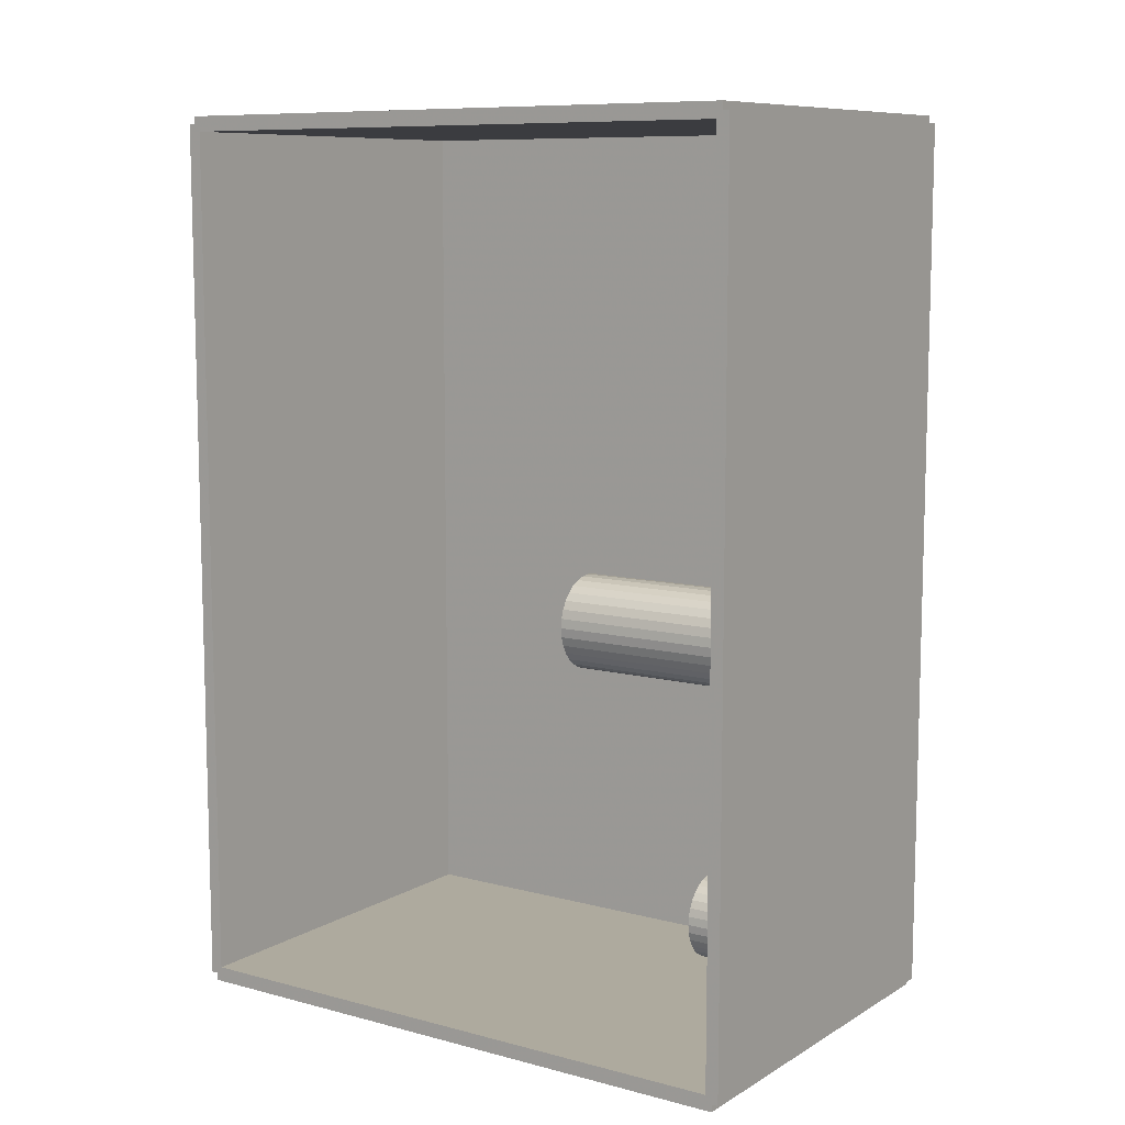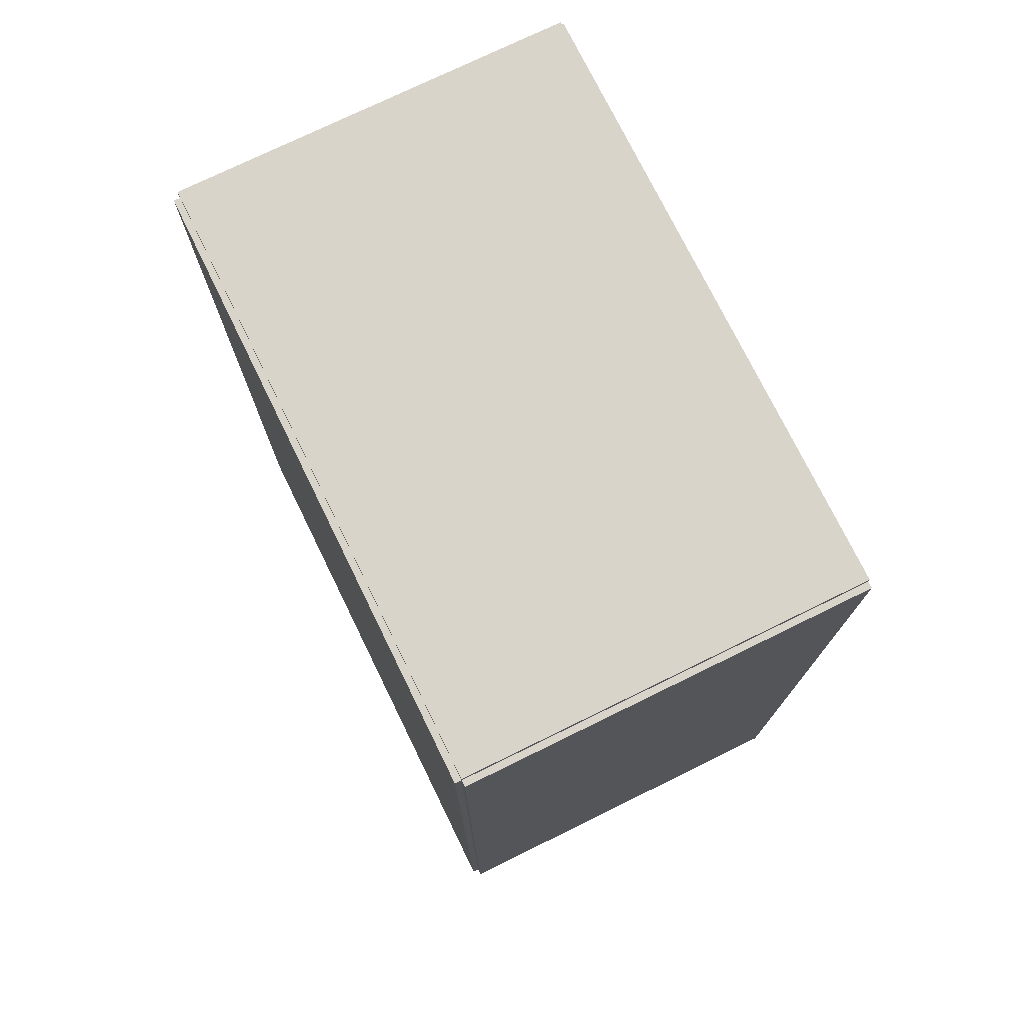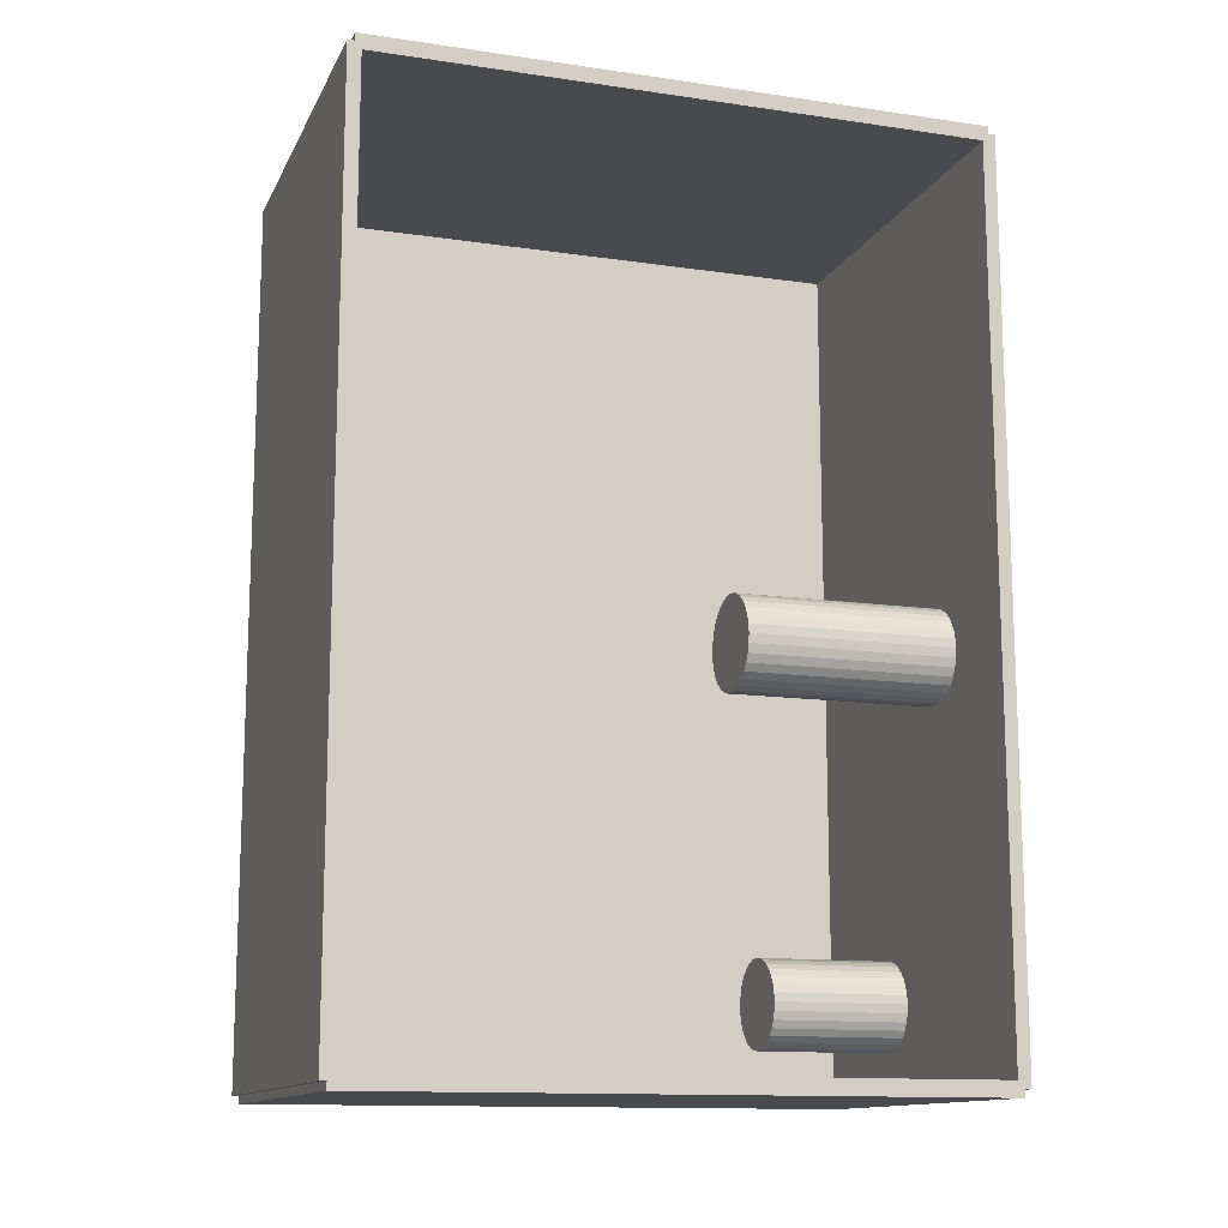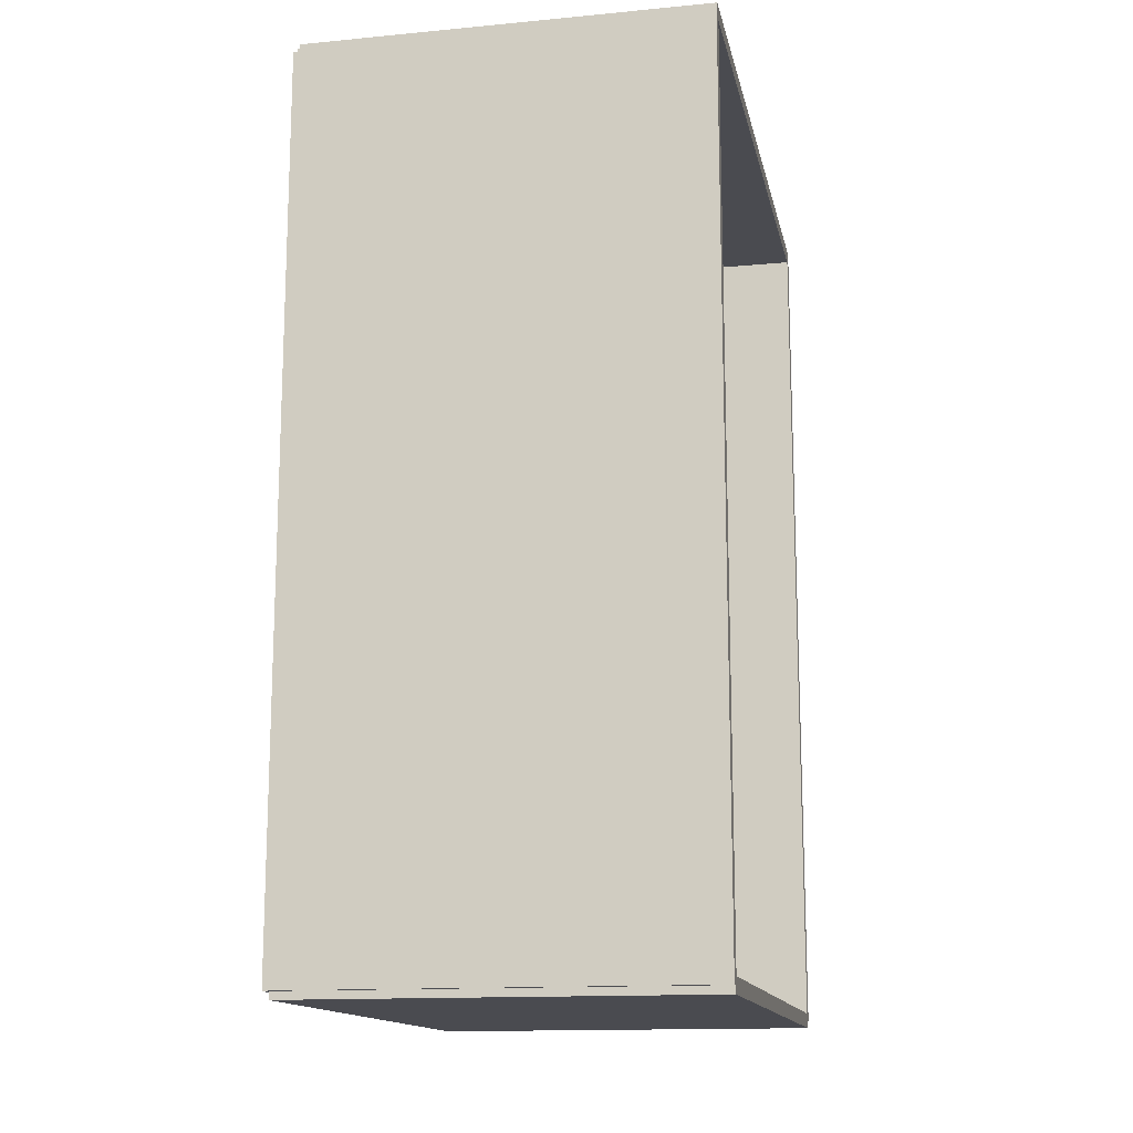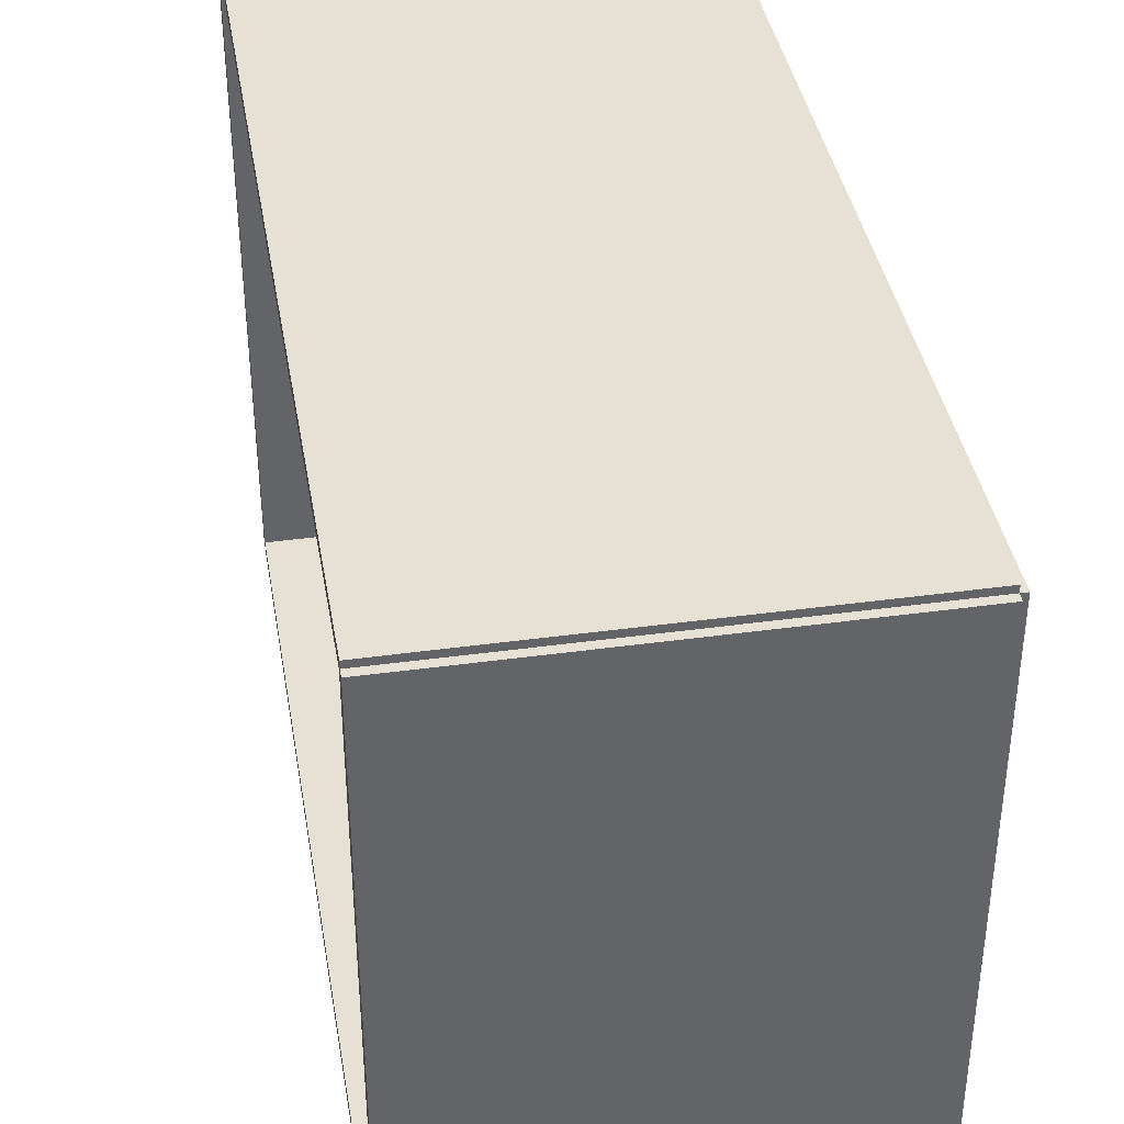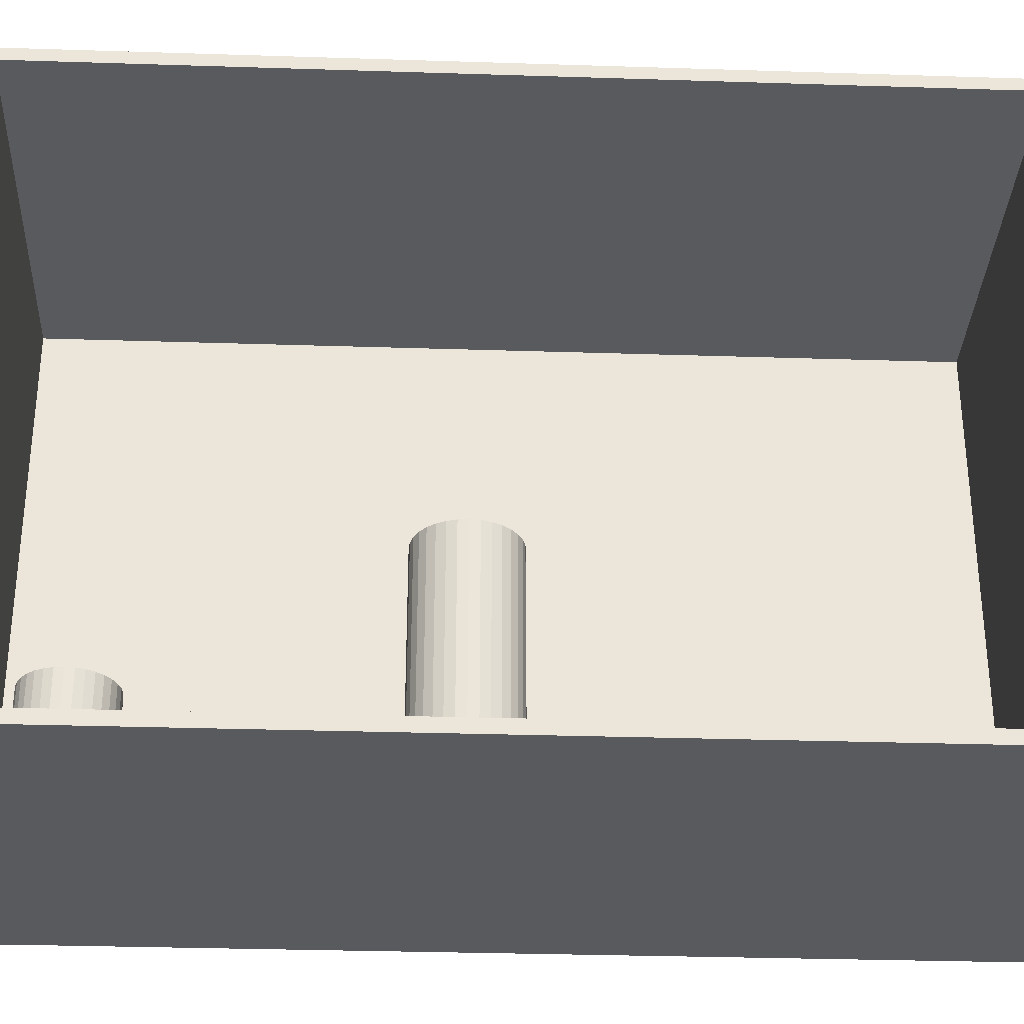
<metadata>
{"format":"obj","ext":"obj","renderer":"f3d","projection":"perspective","resolution":1024,"background":"white","views":[{"elev":9.3,"azim":124.5,"up":"+Y"},{"elev":74.9,"azim":-26.1,"up":"+Y"},{"elev":-13.1,"azim":71.6,"up":"+Y"},{"elev":-14.4,"azim":11.6,"up":"+Y"},{"elev":39.2,"azim":170.3,"up":"+Z"},{"elev":-31.6,"azim":87.4,"up":"+Z"}]}
</metadata>
<code>
v -0.09288 -0.2042 -0.003004
v -0.09288 -0.2042 0.003004
v -0.09288 0.2042 -0.003004
v -0.09288 0.2042 0.003004
v 0.09288 -0.2042 -0.003004
v 0.09288 -0.2042 0.003004
v 0.09288 0.2042 -0.003004
v 0.09288 0.2042 0.003004
v -0.08988 -0.2042 0
v -0.09589 -0.2042 0
v -0.08988 0.2042 0
v -0.09589 0.2042 0
v -0.08988 -0.2042 0.2812
v -0.09589 -0.2042 0.2812
v -0.08988 0.2042 0.2812
v -0.09589 0.2042 0.2812
v -0.09288 0.2007 0.2812
v -0.09288 0.2077 0.2812
v -0.09288 0.2007 0
v -0.09288 0.2077 0
v 0.09288 0.2007 0.2812
v 0.09288 0.2077 0.2812
v 0.09288 0.2007 0
v 0.09288 0.2077 0
v -0.09288 -0.2007 0
v -0.09288 -0.2077 0
v -0.09288 -0.2007 0.2812
v -0.09288 -0.2077 0.2812
v 0.09288 -0.2007 0
v 0.09288 -0.2077 0
v 0.09288 -0.2007 0.2812
v 0.09288 -0.2077 0.2812
v -0.09288 -0.2042 0.2782
v -0.09288 -0.2042 0.2843
v -0.09288 0.2042 0.2782
v -0.09288 0.2042 0.2843
v 0.09288 -0.2042 0.2782
v 0.09288 -0.2042 0.2843
v 0.09288 0.2042 0.2782
v 0.09288 0.2042 0.2843
v -0.02076 -0.1651 0.006009
v -0.0005868 -0.1651 0.006009
v -0.0005868 -0.1651 0.06857
v -0.02076 -0.1651 0.06857
v -0.0009744 -0.1611 0.006009
v -0.0009744 -0.1611 0.06857
v -0.002122 -0.1573 0.006009
v -0.002122 -0.1573 0.06857
v -0.003986 -0.1539 0.006009
v -0.003986 -0.1539 0.06857
v -0.006495 -0.1508 0.006009
v -0.006495 -0.1508 0.06857
v -0.009551 -0.1483 0.006009
v -0.009551 -0.1483 0.06857
v -0.01304 -0.1464 0.006009
v -0.01304 -0.1464 0.06857
v -0.01682 -0.1453 0.006009
v -0.01682 -0.1453 0.06857
v -0.02076 -0.1449 0.006009
v -0.02076 -0.1449 0.06857
v -0.02469 -0.1453 0.006009
v -0.02469 -0.1453 0.06857
v -0.02848 -0.1464 0.006009
v -0.02848 -0.1464 0.06857
v -0.03196 -0.1483 0.006009
v -0.03196 -0.1483 0.06857
v -0.03502 -0.1508 0.006009
v -0.03502 -0.1508 0.06857
v -0.03753 -0.1539 0.006009
v -0.03753 -0.1539 0.06857
v -0.03939 -0.1573 0.006009
v -0.03939 -0.1573 0.06857
v -0.04054 -0.1611 0.006009
v -0.04054 -0.1611 0.06857
v -0.04093 -0.1651 0.006009
v -0.04093 -0.1651 0.06857
v -0.04054 -0.169 0.006009
v -0.04054 -0.169 0.06857
v -0.03939 -0.1728 0.006009
v -0.03939 -0.1728 0.06857
v -0.03753 -0.1763 0.006009
v -0.03753 -0.1763 0.06857
v -0.03502 -0.1793 0.006009
v -0.03502 -0.1793 0.06857
v -0.03196 -0.1818 0.006009
v -0.03196 -0.1818 0.06857
v -0.02848 -0.1837 0.006009
v -0.02848 -0.1837 0.06857
v -0.02469 -0.1848 0.006009
v -0.02469 -0.1848 0.06857
v -0.02076 -0.1852 0.006009
v -0.02076 -0.1852 0.06857
v -0.01682 -0.1848 0.006009
v -0.01682 -0.1848 0.06857
v -0.01304 -0.1837 0.006009
v -0.01304 -0.1837 0.06857
v -0.009551 -0.1818 0.006009
v -0.009551 -0.1818 0.06857
v -0.006495 -0.1793 0.006009
v -0.006495 -0.1793 0.06857
v -0.003986 -0.1763 0.006009
v -0.003986 -0.1763 0.06857
v -0.002122 -0.1728 0.006009
v -0.002122 -0.1728 0.06857
v -0.0009744 -0.169 0.006009
v -0.0009744 -0.169 0.06857
v 0.03574 -0.018 0.006009
v 0.05718 -0.018 0.006009
v 0.05718 -0.018 0.1011
v 0.03574 -0.018 0.1011
v 0.05677 -0.01382 0.006009
v 0.05677 -0.01382 0.1011
v 0.05555 -0.0098 0.006009
v 0.05555 -0.0098 0.1011
v 0.05357 -0.006094 0.006009
v 0.05357 -0.006094 0.1011
v 0.0509 -0.002846 0.006009
v 0.0509 -0.002846 0.1011
v 0.04765 -0.0001804 0.006009
v 0.04765 -0.0001804 0.1011
v 0.04395 0.0018 0.006009
v 0.04395 0.0018 0.1011
v 0.03993 0.00302 0.006009
v 0.03993 0.00302 0.1011
v 0.03574 0.003432 0.006009
v 0.03574 0.003432 0.1011
v 0.03156 0.00302 0.006009
v 0.03156 0.00302 0.1011
v 0.02754 0.0018 0.006009
v 0.02754 0.0018 0.1011
v 0.02384 -0.0001804 0.006009
v 0.02384 -0.0001804 0.1011
v 0.02059 -0.002846 0.006009
v 0.02059 -0.002846 0.1011
v 0.01792 -0.006094 0.006009
v 0.01792 -0.006094 0.1011
v 0.01594 -0.0098 0.006009
v 0.01594 -0.0098 0.1011
v 0.01472 -0.01382 0.006009
v 0.01472 -0.01382 0.1011
v 0.01431 -0.018 0.006009
v 0.01431 -0.018 0.1011
v 0.01472 -0.02218 0.006009
v 0.01472 -0.02218 0.1011
v 0.01594 -0.0262 0.006009
v 0.01594 -0.0262 0.1011
v 0.01792 -0.02991 0.006009
v 0.01792 -0.02991 0.1011
v 0.02059 -0.03316 0.006009
v 0.02059 -0.03316 0.1011
v 0.02384 -0.03582 0.006009
v 0.02384 -0.03582 0.1011
v 0.02754 -0.0378 0.006009
v 0.02754 -0.0378 0.1011
v 0.03156 -0.03902 0.006009
v 0.03156 -0.03902 0.1011
v 0.03574 -0.03944 0.006009
v 0.03574 -0.03944 0.1011
v 0.03993 -0.03902 0.006009
v 0.03993 -0.03902 0.1011
v 0.04395 -0.0378 0.006009
v 0.04395 -0.0378 0.1011
v 0.04765 -0.03582 0.006009
v 0.04765 -0.03582 0.1011
v 0.0509 -0.03316 0.006009
v 0.0509 -0.03316 0.1011
v 0.05357 -0.02991 0.006009
v 0.05357 -0.02991 0.1011
v 0.05555 -0.0262 0.006009
v 0.05555 -0.0262 0.1011
v 0.05677 -0.02218 0.006009
v 0.05677 -0.02218 0.1011
f 2 4 1
f 5 2 1
f 1 4 3
f 3 5 1
f 2 8 4
f 6 2 5
f 6 8 2
f 4 8 3
f 7 5 3
f 3 8 7
f 7 6 5
f 8 6 7
f 10 12 9
f 13 10 9
f 9 12 11
f 11 13 9
f 10 16 12
f 14 10 13
f 14 16 10
f 12 16 11
f 15 13 11
f 11 16 15
f 15 14 13
f 16 14 15
f 18 20 17
f 21 18 17
f 17 20 19
f 19 21 17
f 18 24 20
f 22 18 21
f 22 24 18
f 20 24 19
f 23 21 19
f 19 24 23
f 23 22 21
f 24 22 23
f 26 28 25
f 29 26 25
f 25 28 27
f 27 29 25
f 26 32 28
f 30 26 29
f 30 32 26
f 28 32 27
f 31 29 27
f 27 32 31
f 31 30 29
f 32 30 31
f 34 36 33
f 37 34 33
f 33 36 35
f 35 37 33
f 34 40 36
f 38 34 37
f 38 40 34
f 36 40 35
f 39 37 35
f 35 40 39
f 39 38 37
f 40 38 39
f 42 41 45
f 42 45 43
f 43 45 46
f 43 46 44
f 45 41 47
f 45 47 46
f 46 47 48
f 46 48 44
f 47 41 49
f 47 49 48
f 48 49 50
f 48 50 44
f 49 41 51
f 49 51 50
f 50 51 52
f 50 52 44
f 51 41 53
f 51 53 52
f 52 53 54
f 52 54 44
f 53 41 55
f 53 55 54
f 54 55 56
f 54 56 44
f 55 41 57
f 55 57 56
f 56 57 58
f 56 58 44
f 57 41 59
f 57 59 58
f 58 59 60
f 58 60 44
f 59 41 61
f 59 61 60
f 60 61 62
f 60 62 44
f 61 41 63
f 61 63 62
f 62 63 64
f 62 64 44
f 63 41 65
f 63 65 64
f 64 65 66
f 64 66 44
f 65 41 67
f 65 67 66
f 66 67 68
f 66 68 44
f 67 41 69
f 67 69 68
f 68 69 70
f 68 70 44
f 69 41 71
f 69 71 70
f 70 71 72
f 70 72 44
f 71 41 73
f 71 73 72
f 72 73 74
f 72 74 44
f 73 41 75
f 73 75 74
f 74 75 76
f 74 76 44
f 75 41 77
f 75 77 76
f 76 77 78
f 76 78 44
f 77 41 79
f 77 79 78
f 78 79 80
f 78 80 44
f 79 41 81
f 79 81 80
f 80 81 82
f 80 82 44
f 81 41 83
f 81 83 82
f 82 83 84
f 82 84 44
f 83 41 85
f 83 85 84
f 84 85 86
f 84 86 44
f 85 41 87
f 85 87 86
f 86 87 88
f 86 88 44
f 87 41 89
f 87 89 88
f 88 89 90
f 88 90 44
f 89 41 91
f 89 91 90
f 90 91 92
f 90 92 44
f 91 41 93
f 91 93 92
f 92 93 94
f 92 94 44
f 93 41 95
f 93 95 94
f 94 95 96
f 94 96 44
f 95 41 97
f 95 97 96
f 96 97 98
f 96 98 44
f 97 41 99
f 97 99 98
f 98 99 100
f 98 100 44
f 99 41 101
f 99 101 100
f 100 101 102
f 100 102 44
f 101 41 103
f 101 103 102
f 102 103 104
f 102 104 44
f 103 41 105
f 103 105 104
f 104 105 106
f 104 106 44
f 105 41 42
f 105 42 106
f 106 42 43
f 106 43 44
f 108 107 111
f 108 111 109
f 109 111 112
f 109 112 110
f 111 107 113
f 111 113 112
f 112 113 114
f 112 114 110
f 113 107 115
f 113 115 114
f 114 115 116
f 114 116 110
f 115 107 117
f 115 117 116
f 116 117 118
f 116 118 110
f 117 107 119
f 117 119 118
f 118 119 120
f 118 120 110
f 119 107 121
f 119 121 120
f 120 121 122
f 120 122 110
f 121 107 123
f 121 123 122
f 122 123 124
f 122 124 110
f 123 107 125
f 123 125 124
f 124 125 126
f 124 126 110
f 125 107 127
f 125 127 126
f 126 127 128
f 126 128 110
f 127 107 129
f 127 129 128
f 128 129 130
f 128 130 110
f 129 107 131
f 129 131 130
f 130 131 132
f 130 132 110
f 131 107 133
f 131 133 132
f 132 133 134
f 132 134 110
f 133 107 135
f 133 135 134
f 134 135 136
f 134 136 110
f 135 107 137
f 135 137 136
f 136 137 138
f 136 138 110
f 137 107 139
f 137 139 138
f 138 139 140
f 138 140 110
f 139 107 141
f 139 141 140
f 140 141 142
f 140 142 110
f 141 107 143
f 141 143 142
f 142 143 144
f 142 144 110
f 143 107 145
f 143 145 144
f 144 145 146
f 144 146 110
f 145 107 147
f 145 147 146
f 146 147 148
f 146 148 110
f 147 107 149
f 147 149 148
f 148 149 150
f 148 150 110
f 149 107 151
f 149 151 150
f 150 151 152
f 150 152 110
f 151 107 153
f 151 153 152
f 152 153 154
f 152 154 110
f 153 107 155
f 153 155 154
f 154 155 156
f 154 156 110
f 155 107 157
f 155 157 156
f 156 157 158
f 156 158 110
f 157 107 159
f 157 159 158
f 158 159 160
f 158 160 110
f 159 107 161
f 159 161 160
f 160 161 162
f 160 162 110
f 161 107 163
f 161 163 162
f 162 163 164
f 162 164 110
f 163 107 165
f 163 165 164
f 164 165 166
f 164 166 110
f 165 107 167
f 165 167 166
f 166 167 168
f 166 168 110
f 167 107 169
f 167 169 168
f 168 169 170
f 168 170 110
f 169 107 171
f 169 171 170
f 170 171 172
f 170 172 110
f 171 107 108
f 171 108 172
f 172 108 109
f 172 109 110

</code>
